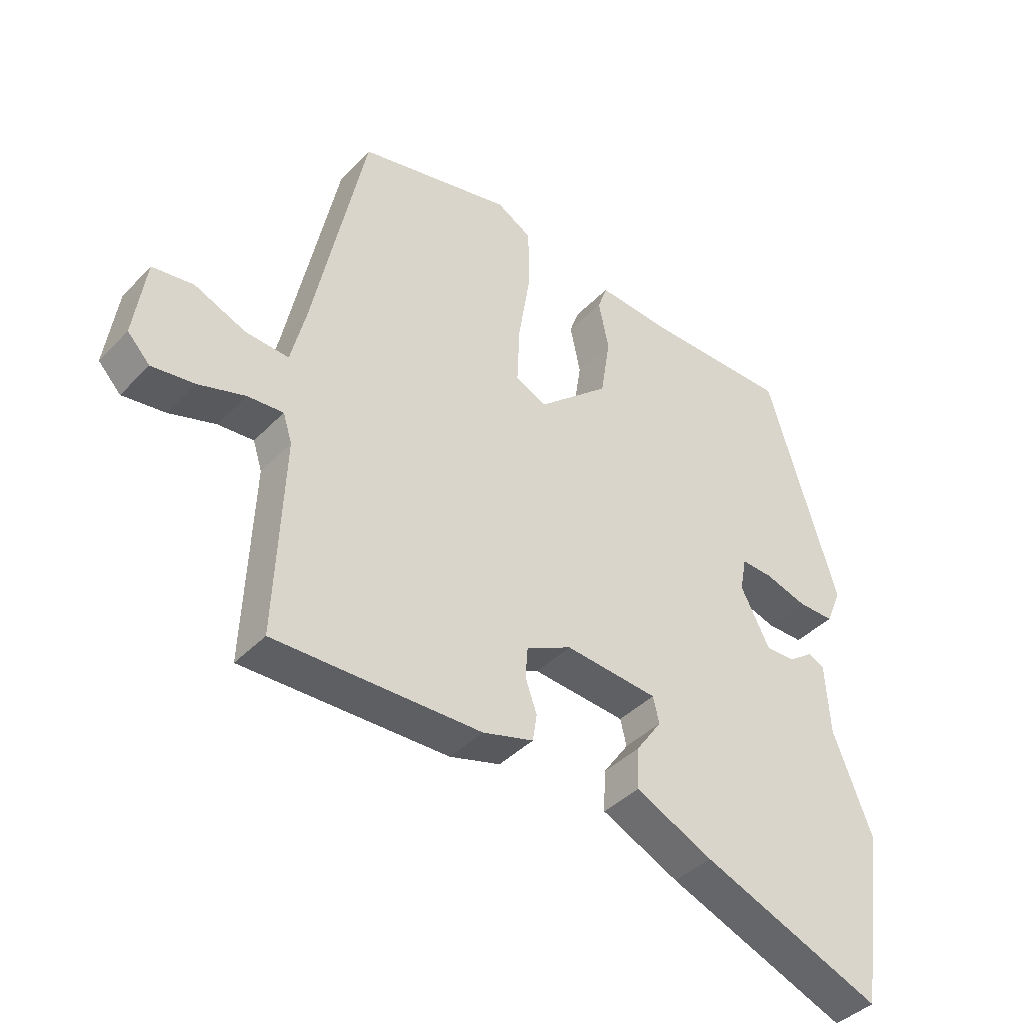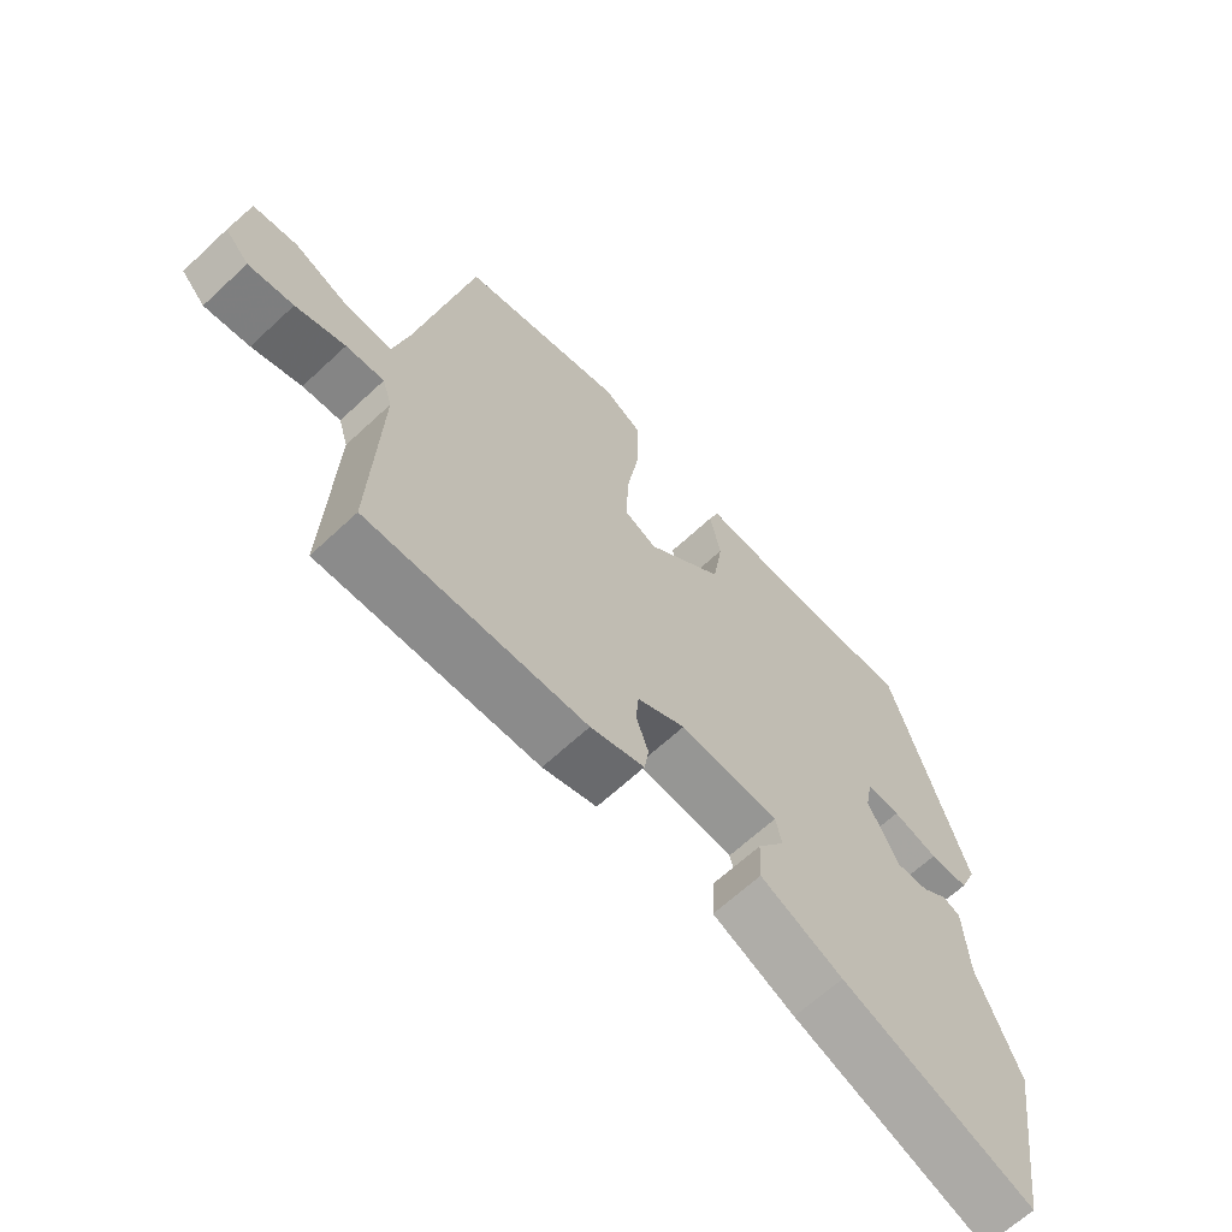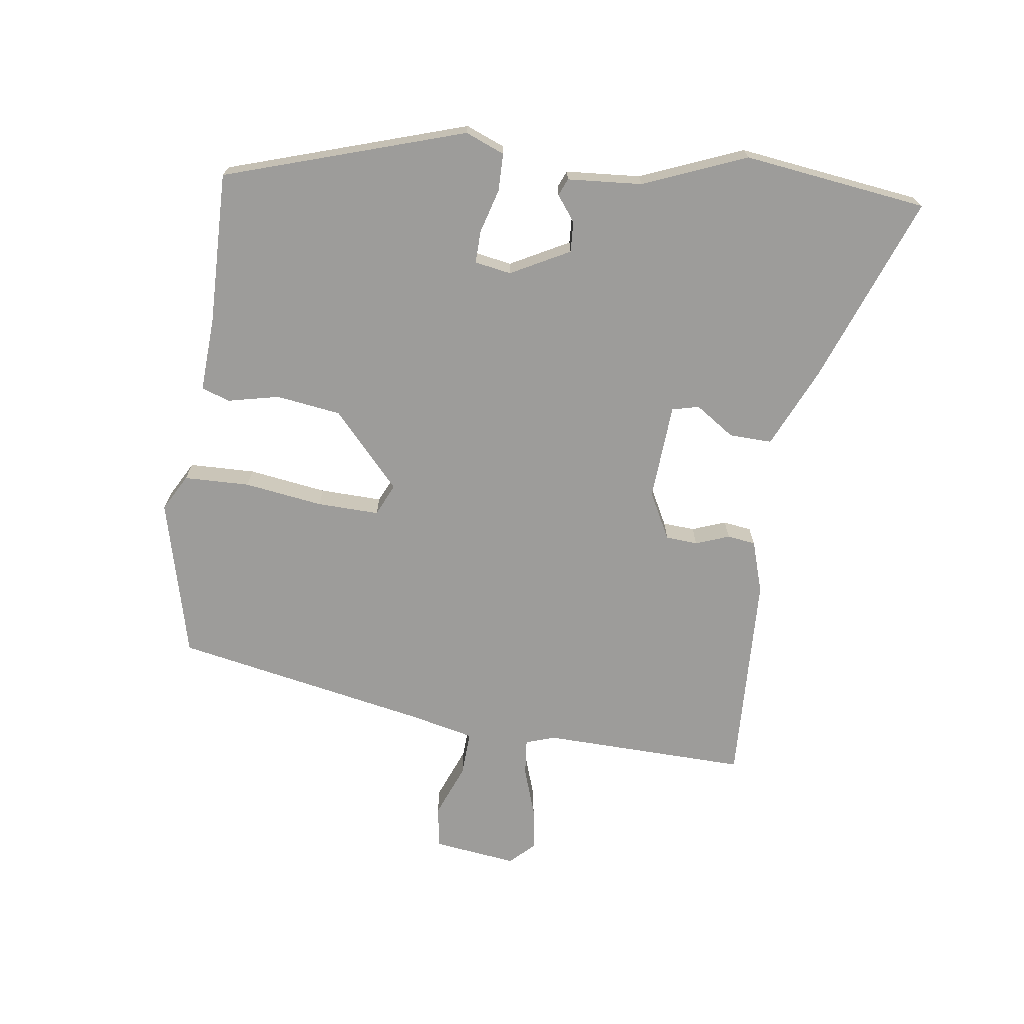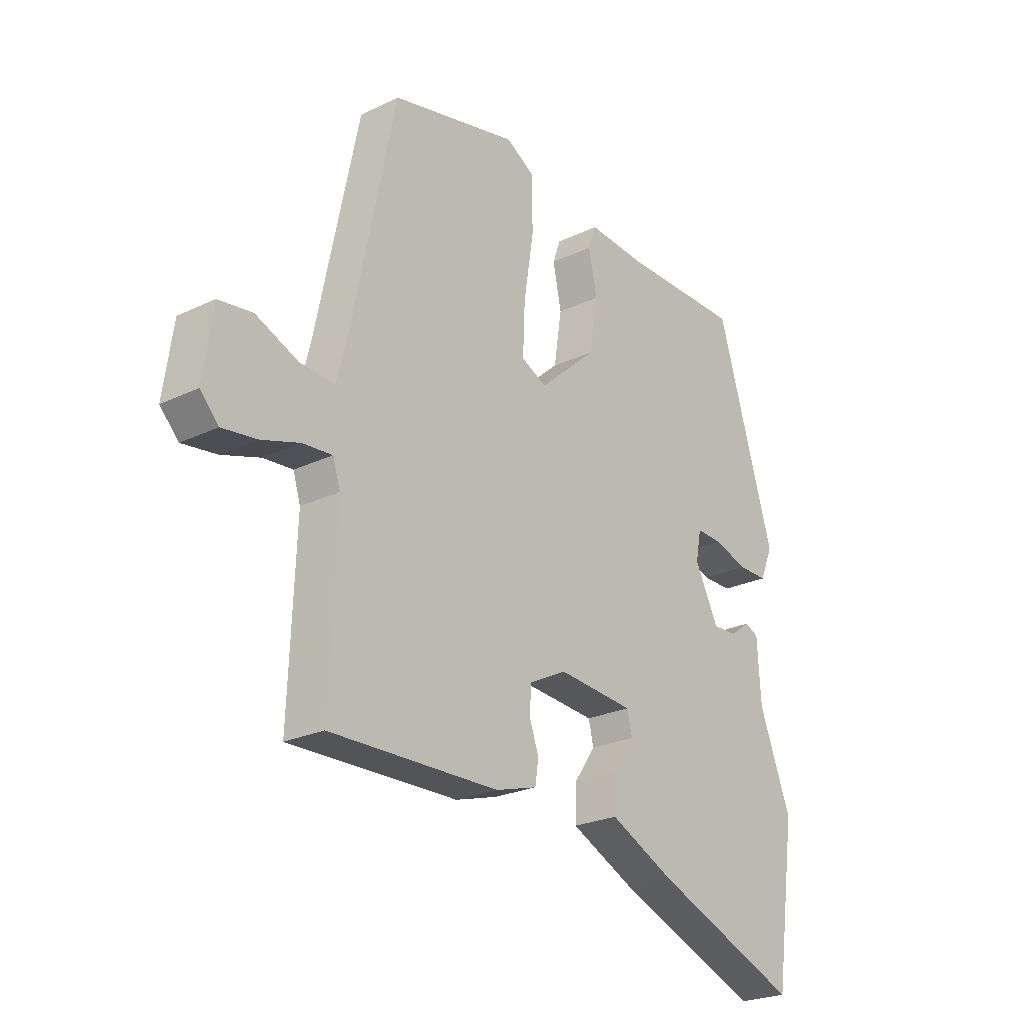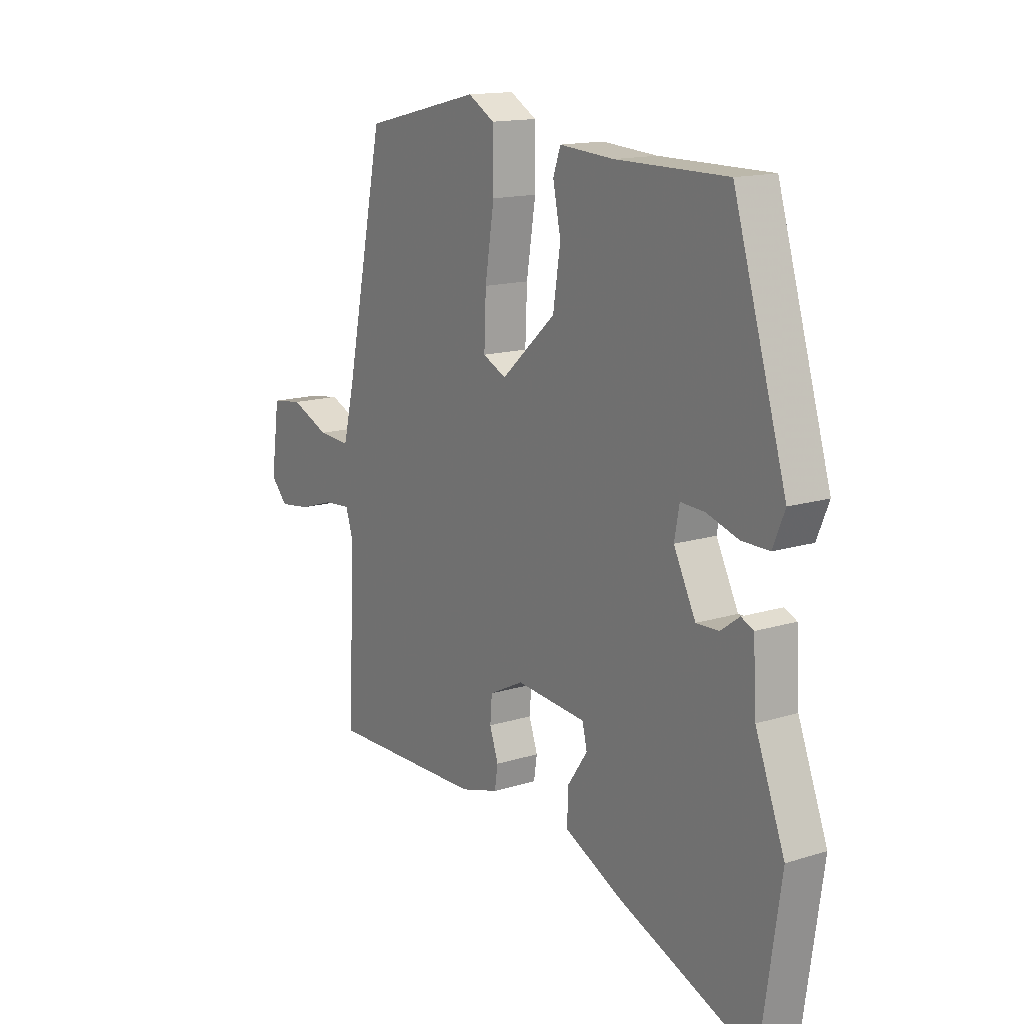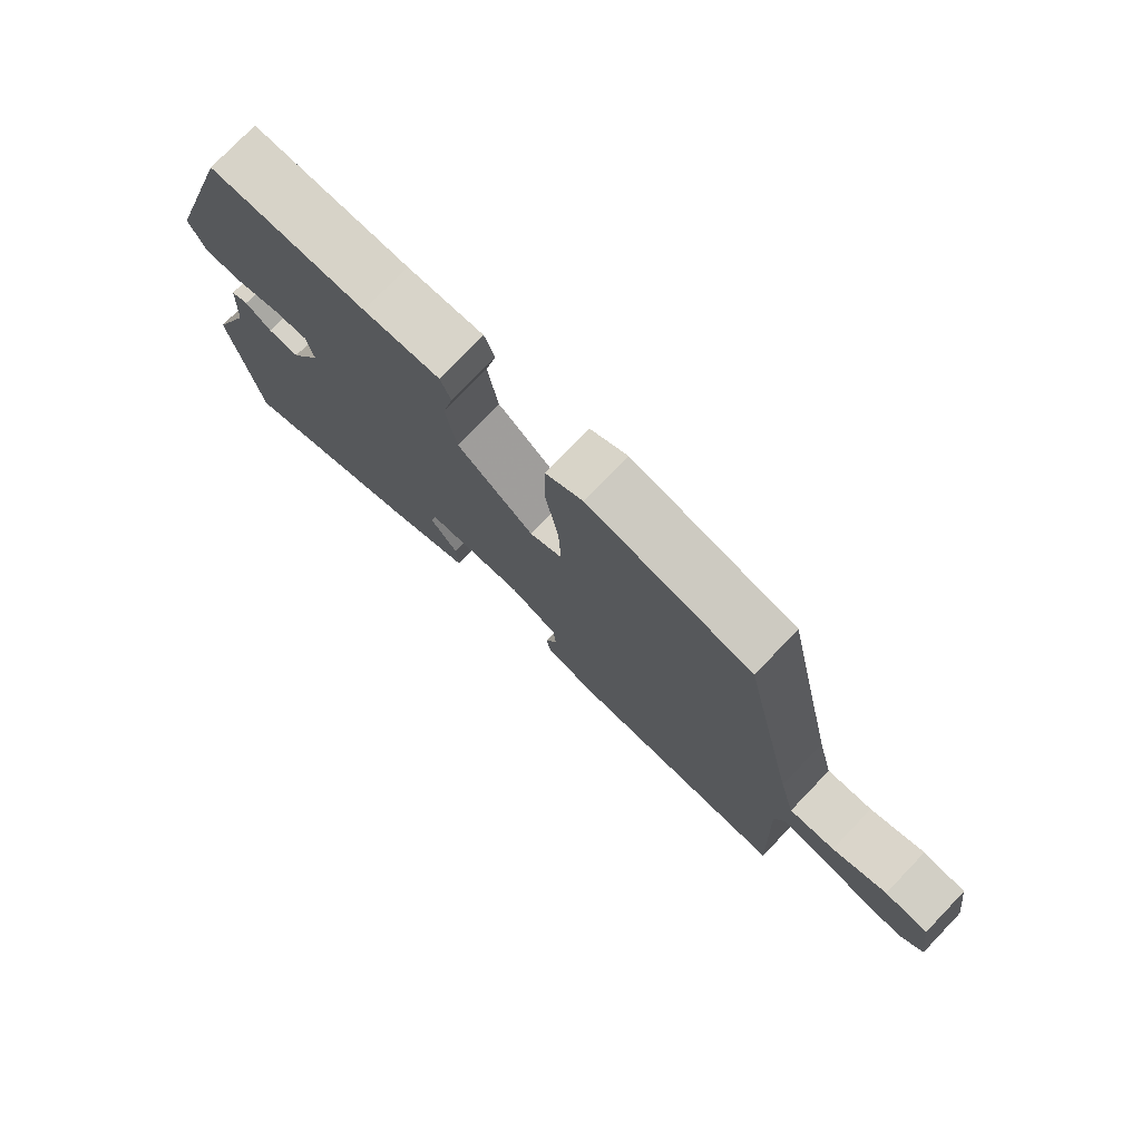
<metadata>
{"format":"obj","ext":"obj","renderer":"f3d","projection":"perspective","resolution":1024,"background":"white","views":[{"elev":-41.0,"azim":-39.1,"up":"+Z"},{"elev":-64.9,"azim":-46.8,"up":"+Z"},{"elev":-70.1,"azim":82.9,"up":"+Y"},{"elev":-24.4,"azim":-51.8,"up":"+Z"},{"elev":14.8,"azim":56.2,"up":"+Z"},{"elev":76.9,"azim":-136.1,"up":"+Z"}]}
</metadata>
<code>
v -0.556 0.07 -0.498
v -0.543 0.07 -0.17
v -0.558 0.07 -0.123
v -0.617 0.07 -0.128
v -0.694 0.07 -0.153
v -0.764 0.07 -0.163
v -0.801 0.07 -0.124
v -0.782 0.07 0.009
v -0.714 0.07 0.019
v -0.629 0.07 -0.016
v -0.558 0.07 -0.02
v -0.533 0.07 0.082
v -0.448 0.07 0.488
v -0.192 0.07 0.549
v -0.134 0.07 0.516
v -0.133 0.07 0.411
v -0.153 0.07 0.286
v -0.157 0.07 0.187
v -0.106 0.07 0.163
v 0.013 0.07 0.269
v 0.029 0.07 0.372
v 0.012 0.07 0.454
v 0.028 0.07 0.499
v 0.147 0.07 0.491
v 0.39 0.07 0.492
v 0.506 0.07 0.109
v 0.48 0.07 0.047
v 0.42 0.07 0.047
v 0.35 0.07 0.068
v 0.298 0.07 0.07
v 0.287 0.07 0.012
v 0.335 0.07 -0.082
v 0.384 0.07 -0.08
v 0.425 0.07 -0.05
v 0.452 0.07 -0.062
v 0.459 0.07 -0.181
v 0.523 0.07 -0.346
v 0.48 0.07 -0.638
v 0.181 0.07 -0.521
v 0.053 0.07 -0.461
v 0.056 0.07 -0.393
v 0.099 0.07 -0.331
v 0.089 0.07 -0.288
v -0.065 0.07 -0.276
v -0.14 0.07 -0.314
v -0.144 0.07 -0.365
v -0.125 0.07 -0.419
v -0.132 0.07 -0.464
v -0.216 0.07 -0.489
v -0.556 0 -0.498
v -0.543 0 -0.17
v -0.558 0 -0.123
v -0.617 0 -0.128
v -0.694 0 -0.153
v -0.764 0 -0.163
v -0.801 0 -0.124
v -0.782 0 0.009
v -0.714 0 0.019
v -0.629 0 -0.016
v -0.558 0 -0.02
v -0.533 0 0.082
v -0.448 0 0.488
v -0.192 0 0.549
v -0.134 0 0.516
v -0.133 0 0.411
v -0.153 0 0.286
v -0.157 0 0.187
v -0.106 0 0.163
v 0.013 0 0.269
v 0.029 0 0.372
v 0.012 0 0.454
v 0.028 0 0.499
v 0.147 0 0.491
v 0.39 0 0.492
v 0.506 0 0.109
v 0.48 0 0.047
v 0.42 0 0.047
v 0.35 0 0.068
v 0.298 0 0.07
v 0.287 0 0.012
v 0.335 0 -0.082
v 0.384 0 -0.08
v 0.425 0 -0.05
v 0.452 0 -0.062
v 0.459 0 -0.181
v 0.523 0 -0.346
v 0.48 0 -0.638
v 0.181 0 -0.521
v 0.053 0 -0.461
v 0.056 0 -0.393
v 0.099 0 -0.331
v 0.089 0 -0.288
v -0.065 0 -0.276
v -0.14 0 -0.314
v -0.144 0 -0.365
v -0.125 0 -0.419
v -0.132 0 -0.464
v -0.216 0 -0.489
f 49 1 2
f 48 49 2
f 47 48 2
f 46 47 2
f 45 46 2 3
f 44 45 3
f 43 44 3
f 40 41 42
f 39 40 42
f 38 39 42
f 37 38 42
f 36 37 42
f 35 36 42
f 34 35 42
f 33 34 42
f 32 33 42 43
f 31 32 43 3
f 27 28 29
f 26 27 29
f 25 26 29
f 24 25 29
f 24 29 30
f 23 24 30
f 22 23 30
f 21 22 30
f 20 21 30 31
f 15 16 17
f 14 15 17
f 13 14 17
f 12 13 17
f 11 12 17 18
f 8 9 10
f 7 8 10
f 6 7 10
f 5 6 10
f 4 5 10
f 4 10 11
f 11 18 19
f 4 11 19
f 3 4 19
f 19 20 31
f 3 19 31
f 51 50 98
f 51 98 97
f 51 97 96
f 51 96 95
f 52 51 95 94
f 52 94 93
f 52 93 92
f 91 90 89
f 91 89 88
f 91 88 87
f 91 87 86
f 91 86 85
f 91 85 84
f 91 84 83
f 91 83 82
f 92 91 82 81
f 52 92 81 80
f 78 77 76
f 78 76 75
f 78 75 74
f 78 74 73
f 79 78 73
f 79 73 72
f 79 72 71
f 79 71 70
f 80 79 70 69
f 66 65 64
f 66 64 63
f 66 63 62
f 66 62 61
f 67 66 61 60
f 59 58 57
f 59 57 56
f 59 56 55
f 59 55 54
f 59 54 53
f 60 59 53
f 68 67 60
f 68 60 53
f 68 53 52
f 80 69 68
f 80 68 52
f 1 50 51 2
f 2 51 52 3
f 3 52 53 4
f 4 53 54 5
f 5 54 55 6
f 6 55 56 7
f 7 56 57 8
f 8 57 58 9
f 9 58 59 10
f 10 59 60 11
f 11 60 61 12
f 12 61 62 13
f 13 62 63 14
f 14 63 64 15
f 15 64 65 16
f 16 65 66 17
f 17 66 67 18
f 18 67 68 19
f 19 68 69 20
f 20 69 70 21
f 21 70 71 22
f 22 71 72 23
f 23 72 73 24
f 24 73 74 25
f 25 74 75 26
f 26 75 76 27
f 27 76 77 28
f 28 77 78 29
f 29 78 79 30
f 30 79 80 31
f 31 80 81 32
f 32 81 82 33
f 33 82 83 34
f 34 83 84 35
f 35 84 85 36
f 36 85 86 37
f 37 86 87 38
f 38 87 88 39
f 39 88 89 40
f 40 89 90 41
f 41 90 91 42
f 42 91 92 43
f 43 92 93 44
f 44 93 94 45
f 45 94 95 46
f 46 95 96 47
f 47 96 97 48
f 48 97 98 49
f 49 98 50 1

</code>
